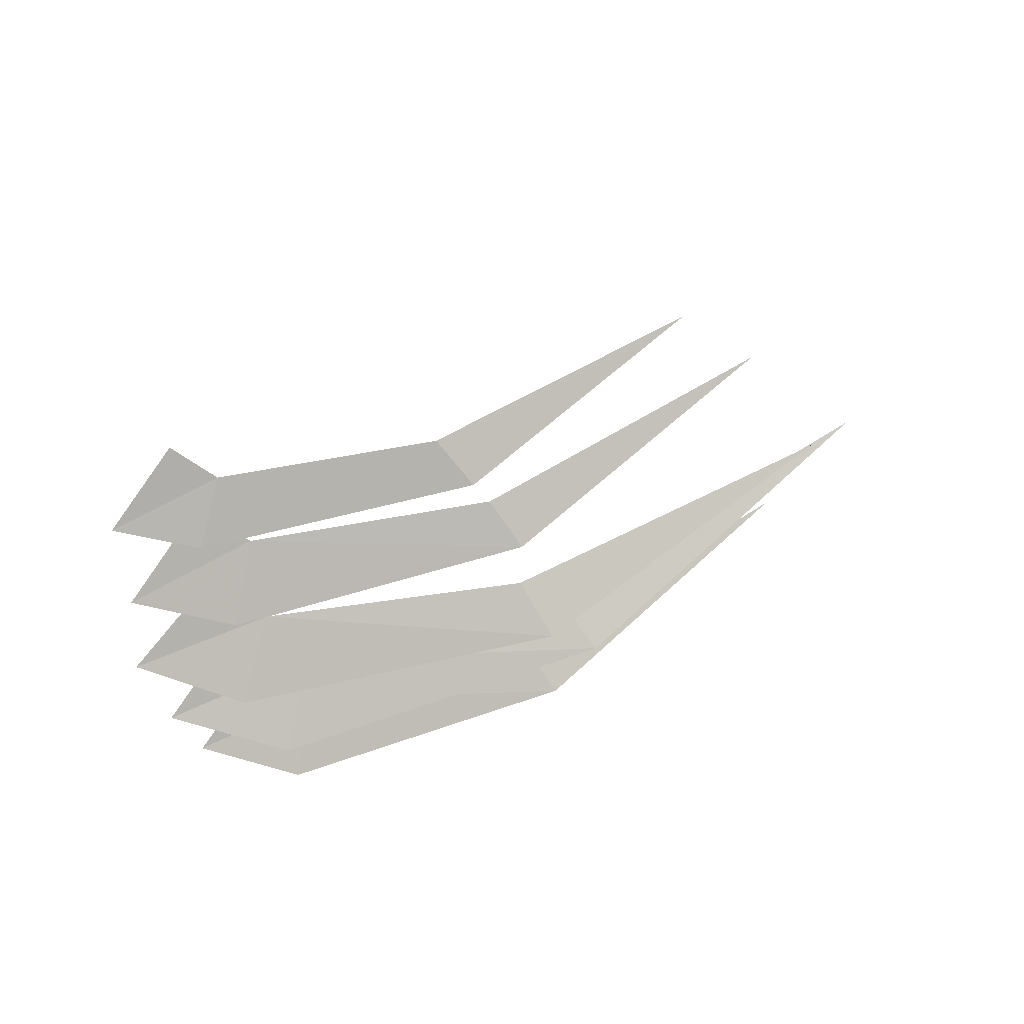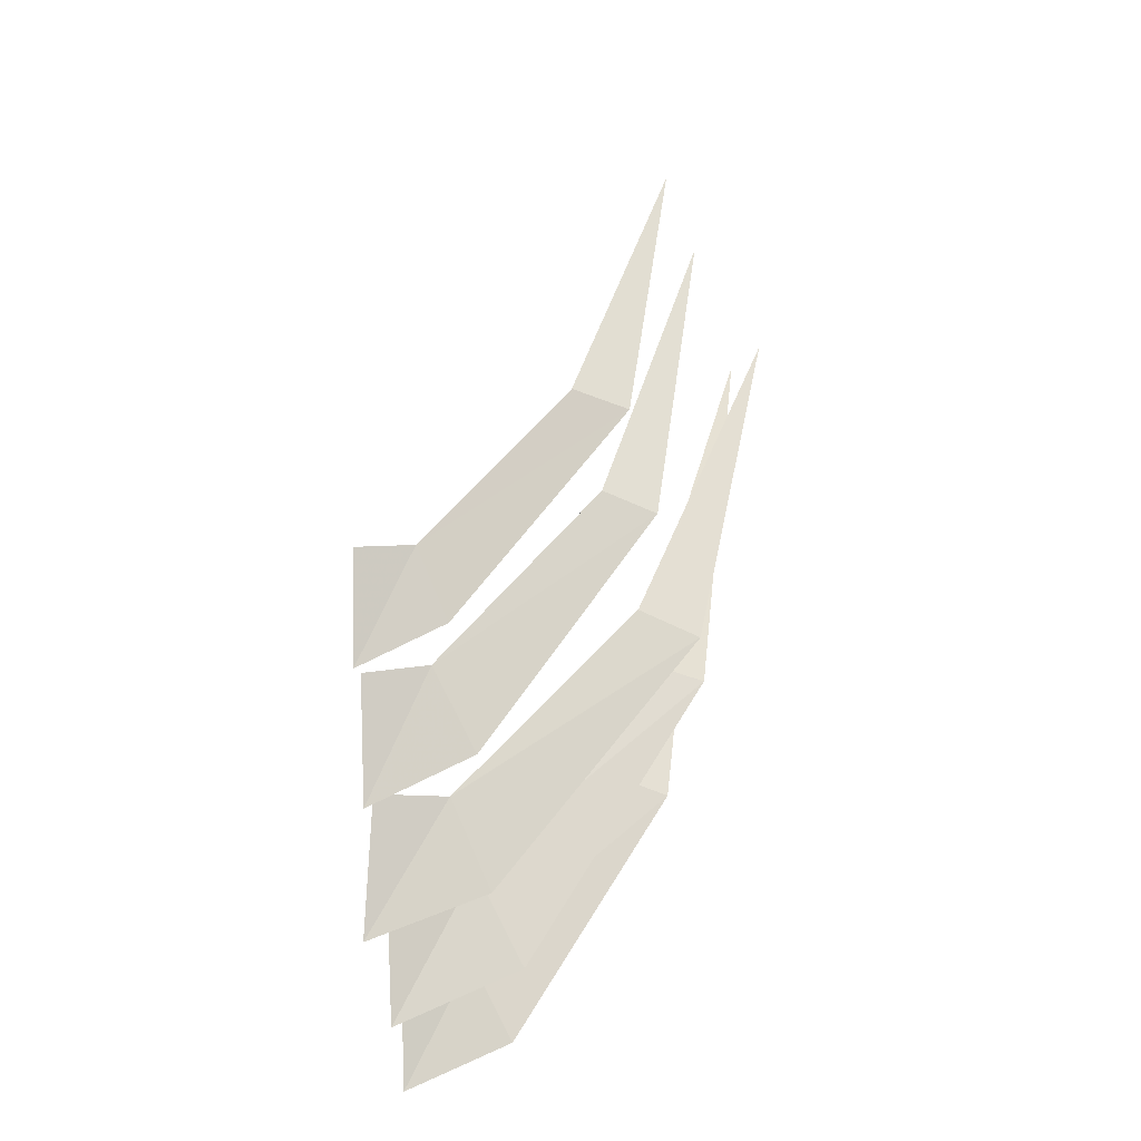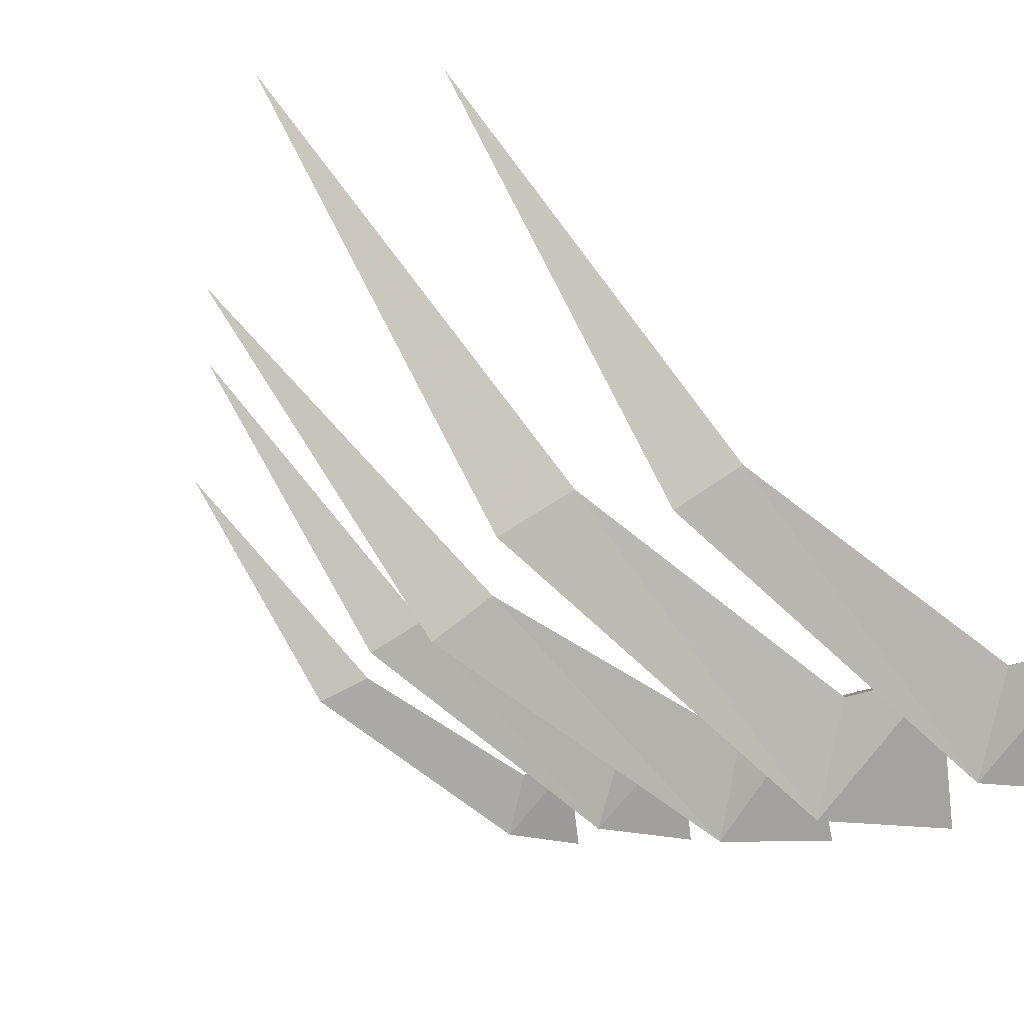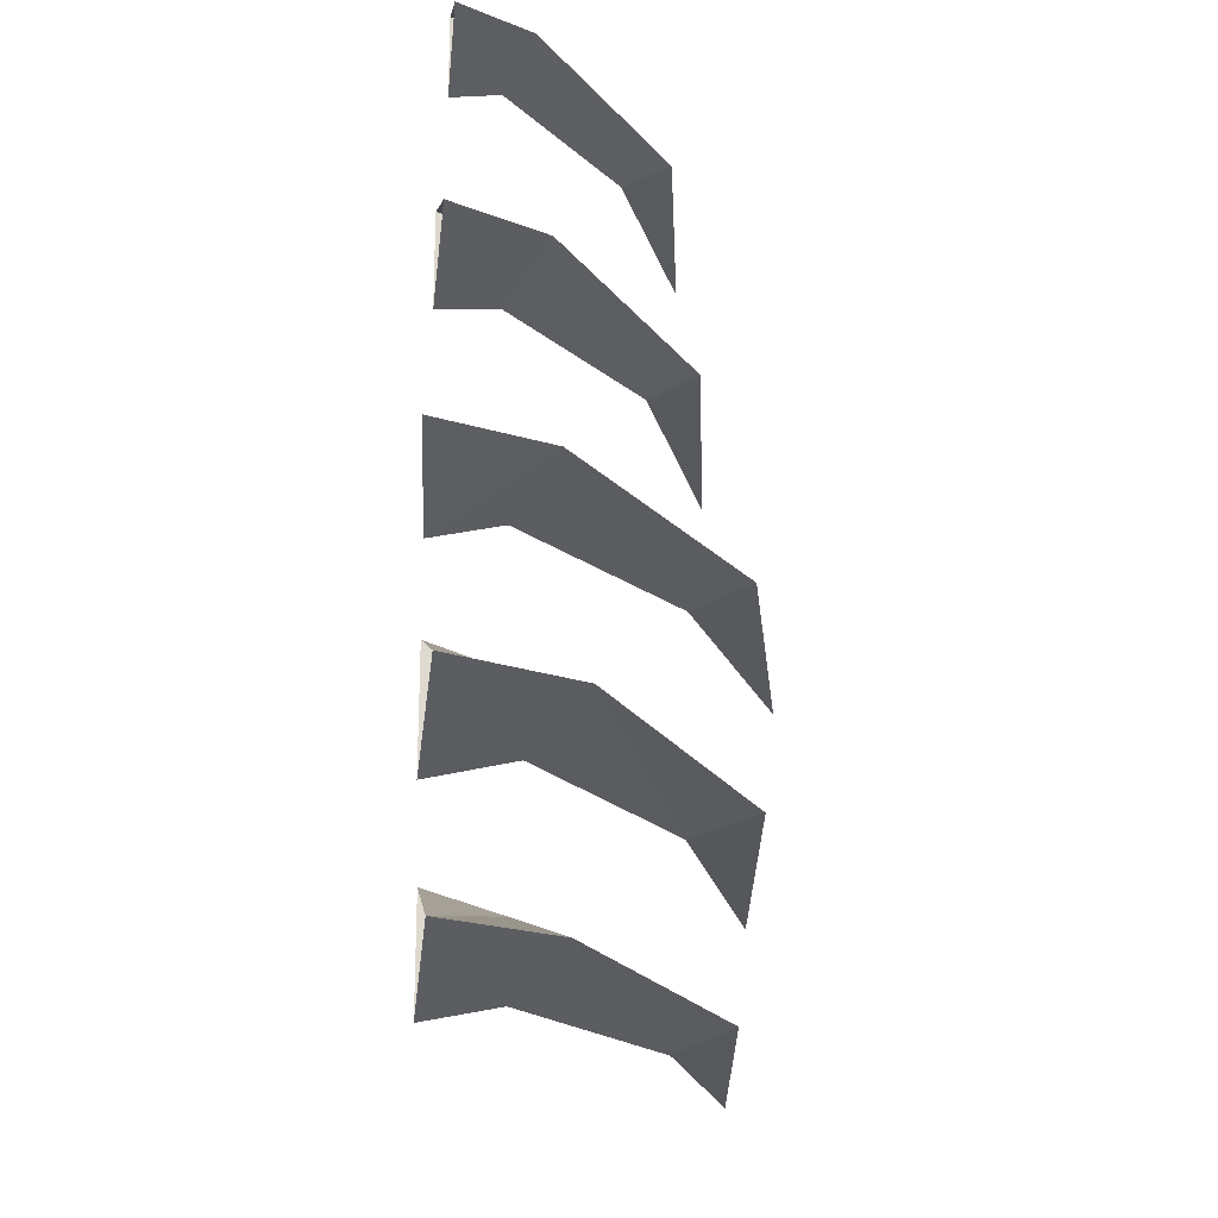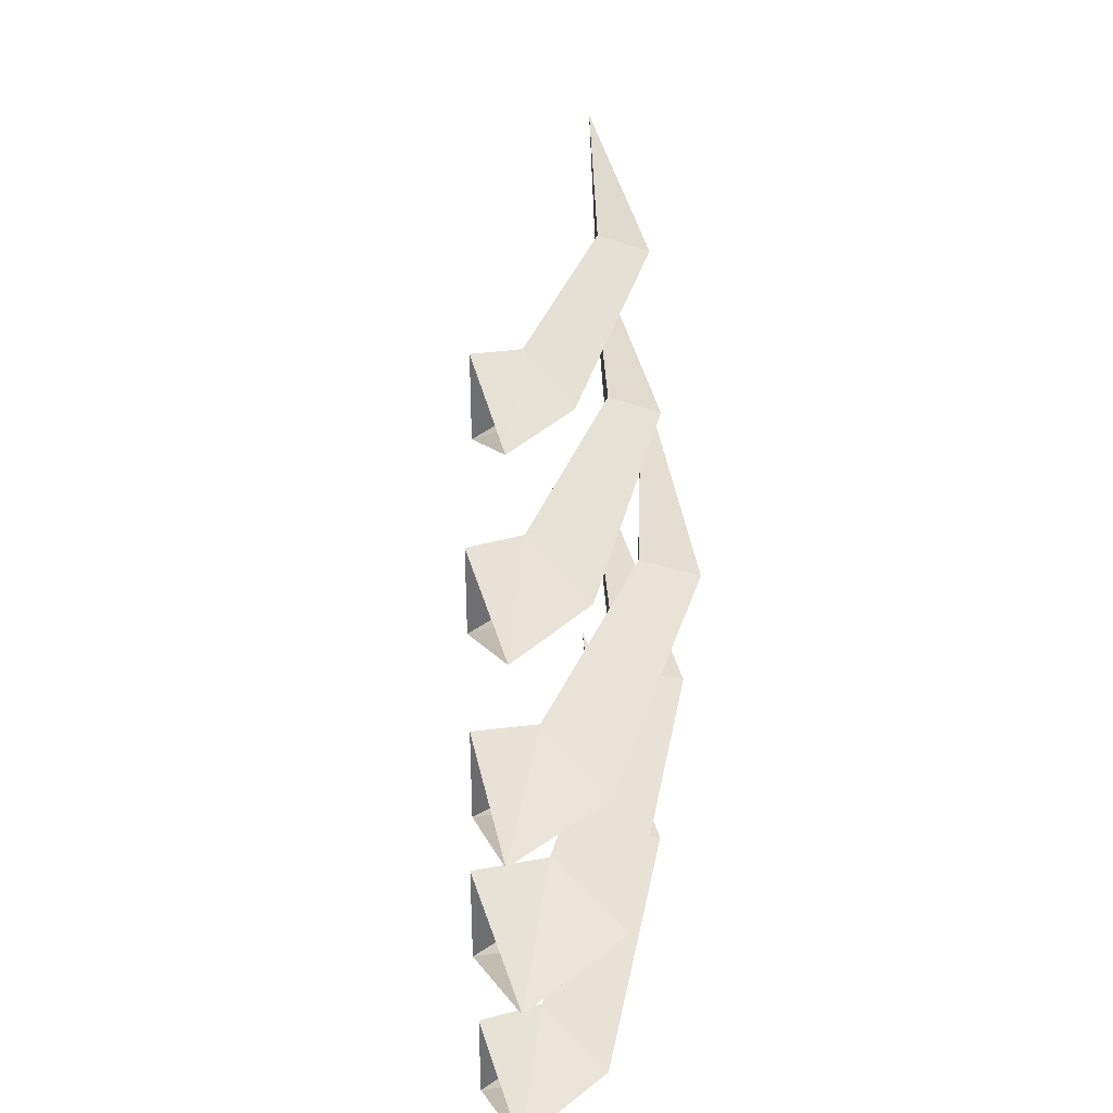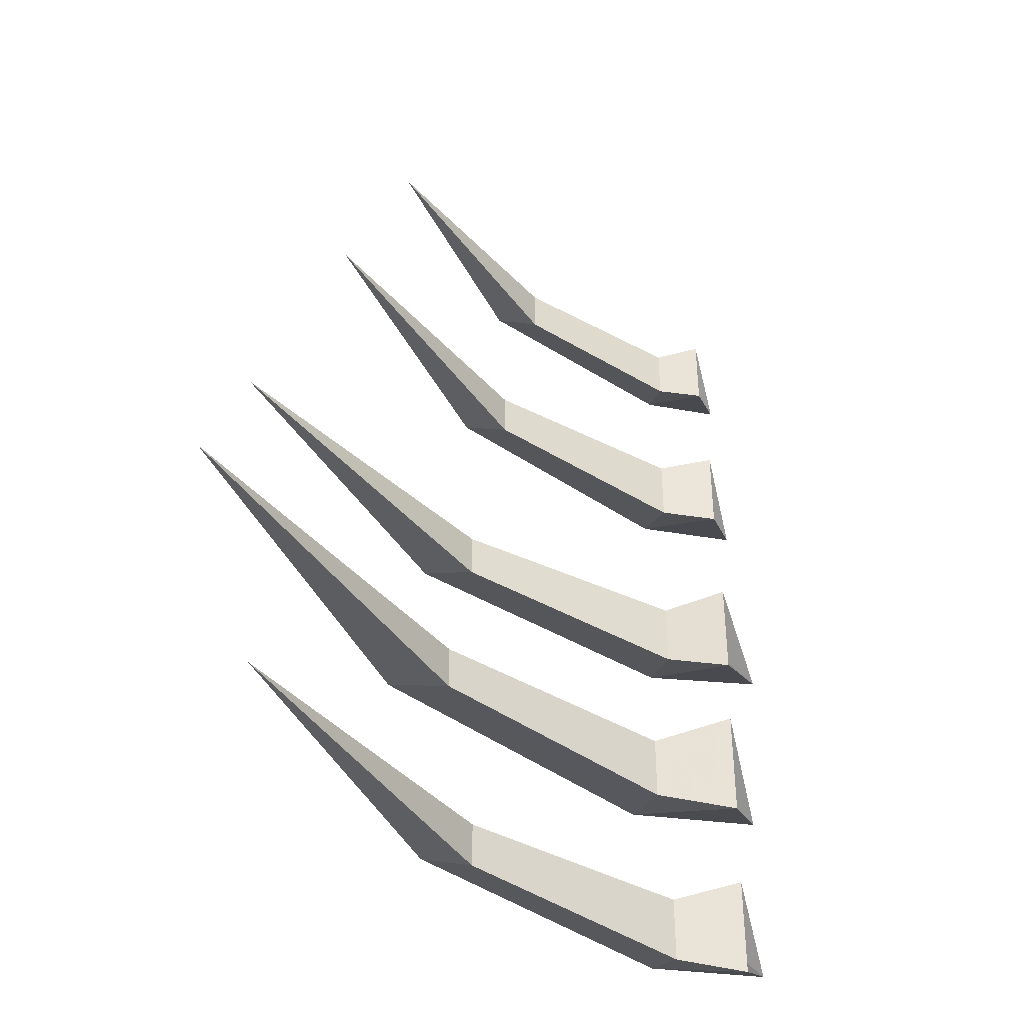
<metadata>
{"format":"obj","ext":"obj","renderer":"f3d","projection":"perspective","resolution":1024,"background":"white","views":[{"elev":71.2,"azim":15.7,"up":"+Z"},{"elev":56.9,"azim":-25.7,"up":"+Z"},{"elev":-12.3,"azim":151.2,"up":"+Y"},{"elev":-21.4,"azim":-31.4,"up":"+Z"},{"elev":38.2,"azim":-45.0,"up":"+Z"},{"elev":-39.5,"azim":170.9,"up":"+Z"}]}
</metadata>
<code>
v 0.2422 -2.008 -0.03125
v 0.1328 -2.016 -0.03125
v 0.1797 -1.914 -0.08594
v 0.2422 -1.93 -0.07031
v 0.4766 -1.812 -0.0625
v 0.5312 -1.844 -0.03125
v 0.2422 -1.93 0.007812
v 0.1797 -1.914 0.02344
v 0.4766 -1.812 0
v 0.7188 -1.562 -0.03125
v 0.2578 -2.023 -0.2969
v 0.1172 -2.031 -0.2969
v 0.1719 -1.906 -0.3594
v 0.25 -1.922 -0.3438
v 0.5312 -1.781 -0.3281
v 0.5859 -1.82 -0.2969
v 0.25 -1.922 -0.25
v 0.1719 -1.906 -0.2344
v 0.5312 -1.781 -0.2656
v 0.8125 -1.477 -0.2969
v 0.25 -2.062 -0.5703
v 0.08594 -2.055 -0.5703
v 0.1641 -1.914 -0.6406
v 0.25 -1.945 -0.6172
v 0.5781 -1.797 -0.6016
v 0.6406 -1.852 -0.5703
v 0.25 -1.945 -0.5234
v 0.1641 -1.914 -0.5
v 0.5781 -1.797 -0.5391
v 0.9297 -1.469 -0.5703
v 0.2734 -2.047 -1.094
v 0.1094 -2.047 -1.094
v 0.1719 -1.906 -1.164
v 0.2656 -1.93 -1.141
v 0.5781 -1.75 -1.125
v 0.6406 -1.797 -1.094
v 0.2656 -1.93 -1.047
v 0.1719 -1.906 -1.023
v 0.5781 -1.75 -1.062
v 0.8984 -1.383 -1.094
v 0.2891 -2.062 -0.8281
v 0.1016 -2.062 -0.8281
v 0.1719 -1.898 -0.9062
v 0.2812 -1.93 -0.875
v 0.6172 -1.727 -0.8594
v 0.6953 -1.781 -0.8281
v 0.2812 -1.93 -0.7812
v 0.1719 -1.898 -0.75
v 0.6172 -1.727 -0.7969
v 0.9844 -1.312 -0.8281
f 1 2 3
f 1 3 4
f 1 4 5
f 1 5 6
f 1 6 7
f 1 7 2
f 2 7 8
f 3 4 7
f 3 7 8
f 9 5 4
f 9 4 7
f 9 7 6
f 9 6 10
f 10 6 5
f 5 10 9
f 11 12 13
f 11 13 14
f 11 14 15
f 11 15 16
f 11 16 17
f 11 17 12
f 12 17 18
f 13 14 17
f 13 17 18
f 19 15 14
f 19 14 17
f 19 17 16
f 19 16 20
f 20 16 15
f 15 20 19
f 21 22 23
f 21 23 24
f 21 24 25
f 21 25 26
f 21 26 27
f 21 27 22
f 22 27 28
f 23 24 27
f 23 27 28
f 29 25 24
f 29 24 27
f 29 27 26
f 29 26 30
f 30 26 25
f 25 30 29
f 31 32 33
f 31 33 34
f 31 34 35
f 31 35 36
f 31 36 37
f 31 37 32
f 32 37 38
f 33 34 37
f 33 37 38
f 39 35 34
f 39 34 37
f 39 37 36
f 39 36 40
f 40 36 35
f 35 40 39
f 41 42 43
f 41 43 44
f 41 44 45
f 41 45 46
f 41 46 47
f 41 47 42
f 42 47 48
f 43 44 47
f 43 47 48
f 49 45 44
f 49 44 47
f 49 47 46
f 49 46 50
f 50 46 45
f 45 50 49

</code>
